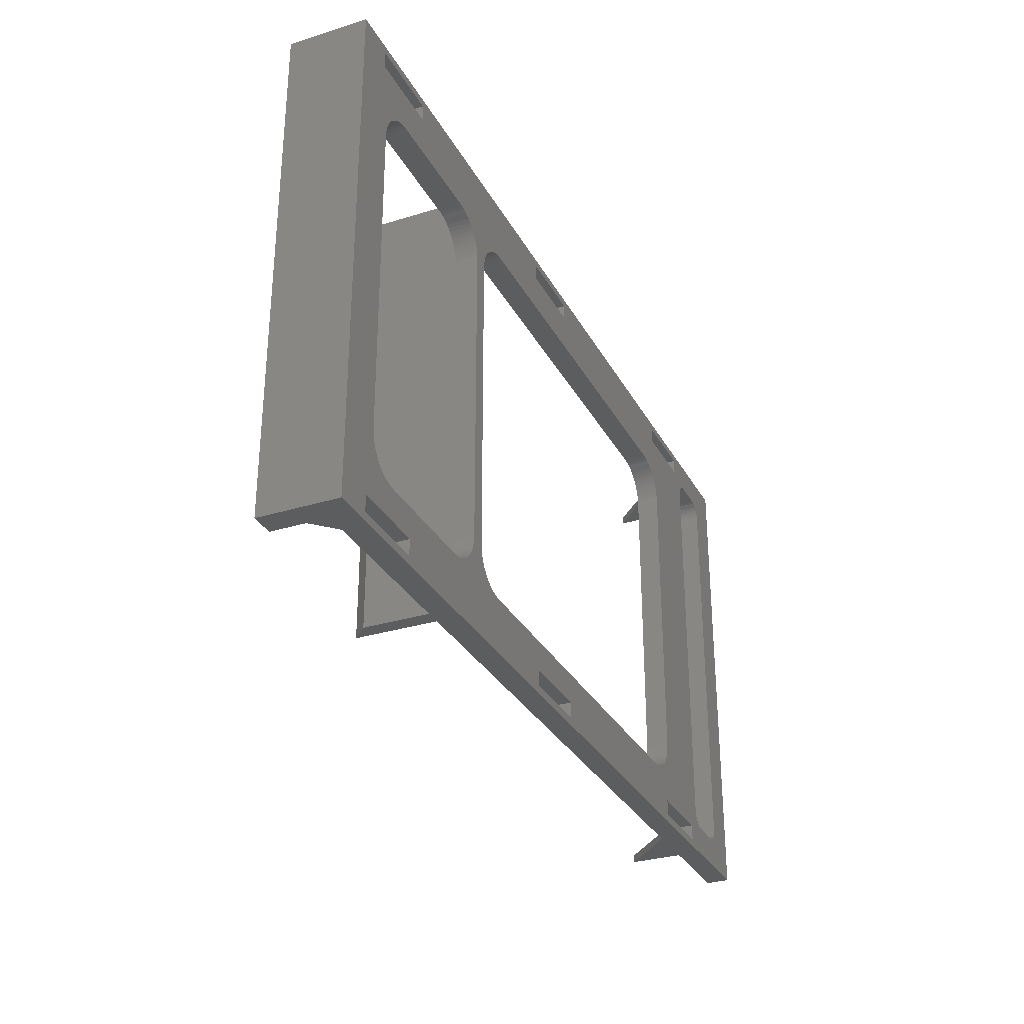
<metadata>
{"format":"stl","ext":"stl","renderer":"f3d","projection":"perspective","resolution":1024,"background":"white","views":[{"elev":-30.7,"azim":114.1,"up":"+Y"}]}
</metadata>
<code>
# stl→obj: 458 verts, 952 faces
v -53 -2 -93
v -53 0.1 -93
v -53 -2 -96
v -53 0.1 -96
v -63 -2 -93
v -63 -2 -96
v -63 0.1 -93
v -63 0.1 -96
v -8.5 -2 -93
v -8.5 0.1 -93
v -8.5 -2 -96
v -8.5 0.1 -96
v -18.5 -2 -93
v -18.5 -2 -96
v -18.5 0.1 -93
v -18.5 0.1 -96
v 36 -2 -93
v 36 0.1 -93
v 36 -2 -96
v 36 0.1 -96
v 26 -2 -93
v 26 -2 -96
v 26 0.1 -93
v 26 0.1 -96
v 38 0.1 -86
v 35.01 0.1 -86
v 28.02 0.1 -93
v 38 0.1 -93
v -63.36 0 -93
v -73 1.61e-14 -93
v -78 -3 -93
v -73 1 -93
v -72.98 2.687 -93
v -72.9 2.382 -93
v -72.78 2.092 -93
v -72.62 1.824 -93
v -72.41 1.586 -93
v -72.18 1.382 -93
v -71.91 1.218 -93
v -71.62 1.098 -93
v -71.31 1.025 -93
v -71 1 -93
v -63.36 1 -93
v -52.17 5.135 -93
v -51.78 4.843 -93
v -51.36 4.59 -93
v -50.91 4.381 -93
v -50.45 4.215 -93
v -49.98 4.096 -93
v -49.49 4.024 -93
v -49 4 -93
v 38 -3 -93
v 3.012 4 -93
v 8.012 -8.196e-07 -93
v -65 3 -93
v -54 49 -93
v -65 56 -93
v -53.98 49.49 -93
v -53.9 49.98 -93
v -65.02 2.687 -93
v -52.54 5.464 -93
v -52.87 5.828 -93
v -65.1 2.382 -93
v -65.22 2.092 -93
v -65.38 1.824 -93
v -65.59 1.586 -93
v -65.82 1.382 -93
v -66.09 1.218 -93
v -66.38 1.098 -93
v -66.69 1.025 -93
v -67 1 -93
v -73 3 -93
v -73 56 -93
v -78 62 -93
v -72.98 56.31 -93
v -73 58 -93
v -72.9 56.62 -93
v -72.78 56.91 -93
v -72.62 57.18 -93
v -72.41 57.41 -93
v -72.18 57.62 -93
v -71.91 57.78 -93
v -71.62 57.9 -93
v -71.31 57.98 -93
v -71 58 -93
v -73 59 -93
v -63 61 -93
v -53 61 -93
v -63.36 59 -93
v -63 58.9 -93
v -63.36 58 -93
v -53 58.9 -93
v -51.78 53.16 -93
v -51.36 53.41 -93
v -67 58 -93
v -66.69 57.98 -93
v -66.38 57.9 -93
v -66.09 57.78 -93
v -65.82 57.62 -93
v -65.59 57.41 -93
v -65.38 57.18 -93
v -65.22 56.91 -93
v -65.1 56.62 -93
v -65.02 56.31 -93
v -52.17 52.87 -93
v 3.012 54 -93
v -18.5 58.9 -93
v -49 54 -93
v -18.5 61 -93
v 3.502 53.98 -93
v 8.012 59 -93
v -8.5 58.9 -93
v 3.987 53.9 -93
v 4.463 53.78 -93
v 4.925 53.62 -93
v 5.368 53.41 -93
v 5.789 53.16 -93
v 6.183 52.87 -93
v 6.547 52.54 -93
v 6.877 52.17 -93
v 7.169 51.78 -93
v 7.421 51.36 -93
v 7.631 50.91 -93
v 7.796 50.45 -93
v 7.915 49.98 -93
v 7.987 49.49 -93
v 8.012 49 -93
v 10.01 59 -93
v 26 61 -93
v -8.5 61 -93
v 10.01 49 -93
v 10.04 49.49 -93
v 10.11 49.98 -93
v 10.23 50.45 -93
v 10.39 50.91 -93
v 10.6 51.36 -93
v 10.85 51.78 -93
v 11.15 52.17 -93
v 11.48 52.54 -93
v 11.84 52.87 -93
v 12.23 53.16 -93
v 12.65 53.41 -93
v 13.1 53.62 -93
v 13.56 53.78 -93
v 14.04 53.9 -93
v 14.52 53.98 -93
v 15.01 54 -93
v 26 58.9 -93
v 28 58 -93
v 30 54 -93
v 30.49 53.98 -93
v 30.98 53.9 -93
v 37.9 58 -93
v 31.45 53.78 -93
v 31.91 53.62 -93
v 32.36 53.41 -93
v 32.78 53.16 -93
v 33.17 52.87 -93
v 33.54 52.54 -93
v 33.87 52.17 -93
v 34.16 51.78 -93
v 34.41 51.36 -93
v 34.62 50.91 -93
v 34.78 50.45 -93
v 34.9 49.98 -93
v 34.98 49.49 -93
v 35 49 -93
v 38 1 -93
v 35 9 -93
v 34.98 8.51 -93
v 34.9 8.025 -93
v 34.78 7.549 -93
v 34.62 7.087 -93
v 34.41 6.643 -93
v 34.16 6.222 -93
v 33.87 5.828 -93
v 33.54 5.464 -93
v 33.17 5.135 -93
v 32.78 4.843 -93
v 32.36 4.59 -93
v 31.91 4.381 -93
v 31.45 4.215 -93
v 30.98 4.096 -93
v 28.02 1 -93
v 30.49 4.024 -93
v 30 4 -93
v 15.01 4 -93
v 10.01 -8.196e-07 -93
v 14.52 4.024 -93
v 14.04 4.096 -93
v 13.56 4.215 -93
v 13.1 4.381 -93
v 12.65 4.59 -93
v 12.23 4.843 -93
v 11.84 5.135 -93
v 11.48 5.464 -93
v 11.15 5.828 -93
v 10.85 6.222 -93
v 10.6 6.643 -93
v 10.39 7.087 -93
v 10.23 7.549 -93
v 10.11 8.025 -93
v 10.04 8.51 -93
v 10.01 9 -93
v 8.012 9 -93
v 7.987 8.51 -93
v 7.915 8.025 -93
v 7.796 7.549 -93
v 7.631 7.087 -93
v 7.421 6.643 -93
v 7.169 6.222 -93
v 6.877 5.828 -93
v 6.547 5.464 -93
v 6.183 5.135 -93
v 5.789 4.843 -93
v 5.368 4.59 -93
v 4.925 4.381 -93
v 4.463 4.215 -93
v 3.987 4.096 -93
v 3.502 4.024 -93
v -53.16 6.222 -93
v -53.41 6.643 -93
v -53.62 7.087 -93
v -53.78 7.549 -93
v -53.9 8.025 -93
v -53.98 8.51 -93
v -54 9 -93
v -53.78 50.45 -93
v -53.62 50.91 -93
v -53.41 51.36 -93
v -53.16 51.78 -93
v -52.87 52.17 -93
v -52.54 52.54 -93
v -50.91 53.62 -93
v -50.45 53.78 -93
v -49.98 53.9 -93
v -49.49 53.98 -93
v 38 62 -93
v 37.9 58.9 -93
v 36 61 -93
v 36 58.9 -93
v 28 58.9 -93
v -53 58.9 -96
v -53 61 -96
v -63 58.9 -96
v -63 61 -96
v -8.5 58.9 -96
v -8.5 61 -96
v -18.5 58.9 -96
v -18.5 61 -96
v 26 61 -96
v 26 58.9 -96
v 36 61 -96
v 36 58.9 -96
v 35 58.9 -86
v 38 58.9 -86
v 38 58.9 -92.9
v -73 3 -96
v -72.98 2.687 -96
v -72.9 2.382 -96
v -72.78 2.092 -96
v -72.62 1.824 -96
v -72.41 1.586 -96
v -72.18 1.382 -96
v -71.91 1.218 -96
v -71.62 1.098 -96
v -71.31 1.025 -96
v -71 1 -96
v -67 1 -96
v -73 1 -83.36
v -66.69 1.025 -96
v -66.38 1.098 -96
v -66.09 1.218 -96
v -65.82 1.382 -96
v -65.59 1.586 -96
v -65.38 1.824 -96
v -65.22 2.092 -96
v -65.1 2.382 -96
v -65.02 2.687 -96
v -65 3 -96
v -65 56 -96
v -65.02 56.31 -96
v -65.1 56.62 -96
v -65.22 56.91 -96
v -65.38 57.18 -96
v -65.59 57.41 -96
v -65.82 57.62 -96
v -66.09 57.78 -96
v -66.38 57.9 -96
v -66.69 57.98 -96
v -67 58 -96
v -71 58 -96
v -73 58 -83.36
v -71.31 57.98 -96
v -71.62 57.9 -96
v -71.91 57.78 -96
v -72.18 57.62 -96
v -72.41 57.41 -96
v -72.62 57.18 -96
v -72.78 56.91 -96
v -72.9 56.62 -96
v -72.98 56.31 -96
v -73 56 -96
v -49 54 -96
v -49.49 53.98 -96
v -49.98 53.9 -96
v -50.45 53.78 -96
v -50.91 53.62 -96
v -51.36 53.41 -96
v -51.78 53.16 -96
v -52.17 52.87 -96
v -52.54 52.54 -96
v -52.87 52.17 -96
v -53.16 51.78 -96
v -53.41 51.36 -96
v -53.62 50.91 -96
v -53.78 50.45 -96
v -53.9 49.98 -96
v -53.98 49.49 -96
v -54 49 -96
v -54 9 -96
v -49 4 -96
v -49.49 4.024 -96
v -49.98 4.096 -96
v -50.45 4.215 -96
v -50.91 4.381 -96
v -51.36 4.59 -96
v -51.78 4.843 -96
v -52.17 5.135 -96
v -52.54 5.464 -96
v -52.87 5.828 -96
v -53.16 6.222 -96
v -53.41 6.643 -96
v -53.62 7.087 -96
v -53.78 7.549 -96
v -53.9 8.025 -96
v -53.98 8.51 -96
v 3.012 4 -96
v 3.012 54 -96
v 8.012 49 -96
v 7.987 49.49 -96
v 7.915 49.98 -96
v 7.796 50.45 -96
v 7.631 50.91 -96
v 7.421 51.36 -96
v 7.169 51.78 -96
v 6.877 52.17 -96
v 6.547 52.54 -96
v 6.183 52.87 -96
v 5.789 53.16 -96
v 5.368 53.41 -96
v 4.925 53.62 -96
v 4.463 53.78 -96
v 3.987 53.9 -96
v 3.502 53.98 -96
v 15.01 54 -96
v 14.52 53.98 -96
v 14.04 53.9 -96
v 13.56 53.78 -96
v 13.1 53.62 -96
v 12.65 53.41 -96
v 12.23 53.16 -96
v 11.84 52.87 -96
v 11.48 52.54 -96
v 11.15 52.17 -96
v 10.85 51.78 -96
v 10.6 51.36 -96
v 10.39 50.91 -96
v 10.23 50.45 -96
v 10.11 49.98 -96
v 10.04 49.49 -96
v 10.01 49 -96
v 10.01 9 -96
v 10.01 -8.196e-07 -82
v 10.01 59 -82
v 3.502 4.024 -96
v 3.987 4.096 -96
v 4.463 4.215 -96
v 4.925 4.381 -96
v 5.368 4.59 -96
v 5.789 4.843 -96
v 6.183 5.135 -96
v 6.547 5.464 -96
v 6.877 5.828 -96
v 7.169 6.222 -96
v 7.421 6.643 -96
v 7.631 7.087 -96
v 7.796 7.549 -96
v 7.915 8.025 -96
v 7.987 8.51 -96
v 8.012 9 -96
v 8.012 -8.196e-07 -80
v 8.012 59 -80
v 10.04 8.51 -96
v 10.11 8.025 -96
v 10.23 7.549 -96
v 10.39 7.087 -96
v 10.6 6.643 -96
v 10.85 6.222 -96
v 11.15 5.828 -96
v 11.48 5.464 -96
v 11.84 5.135 -96
v 12.23 4.843 -96
v 12.65 4.59 -96
v 13.1 4.381 -96
v 13.56 4.215 -96
v 14.04 4.096 -96
v 14.52 4.024 -96
v 15.01 4 -96
v 30 4 -96
v -73 59 -83.36
v -73 1.609e-14 -83.36
v 30 54 -96
v 38 58 -92.9
v 38 1 -86
v 38 62 -86
v 38 58 -86
v 35.01 1 -86
v 38 -3 -86
v 35 58 -86
v 35 49 -96
v 34.98 49.49 -96
v 34.9 49.98 -96
v 34.78 50.45 -96
v 34.62 50.91 -96
v 34.41 51.36 -96
v 34.16 51.78 -96
v 33.87 52.17 -96
v 33.54 52.54 -96
v 33.17 52.87 -96
v 32.78 53.16 -96
v 32.36 53.41 -96
v 31.91 53.62 -96
v 31.45 53.78 -96
v 30.98 53.9 -96
v 30.49 53.98 -96
v 30.49 4.024 -96
v 30.98 4.096 -96
v 31.45 4.215 -96
v 31.91 4.381 -96
v 32.36 4.59 -96
v 32.78 4.843 -96
v 33.17 5.135 -96
v 33.54 5.464 -96
v 33.87 5.828 -96
v 34.16 6.222 -96
v 34.41 6.643 -96
v 34.62 7.087 -96
v 34.78 7.549 -96
v 34.9 8.025 -96
v 34.98 8.51 -96
v 35 9 -96
v 41 62 -86
v 41 -3 -86
v -78 -3 -96
v 41 -3 -96
v 41 62 -96
v -78 62 -96
f 1 2 3
f 3 2 4
f 5 1 6
f 6 1 3
f 7 5 8
f 8 5 6
f 2 7 4
f 4 7 8
f 9 10 11
f 11 10 12
f 13 9 14
f 14 9 11
f 15 13 16
f 16 13 14
f 10 15 12
f 12 15 16
f 17 18 19
f 19 18 20
f 21 17 22
f 22 17 19
f 23 21 24
f 24 21 22
f 25 26 18
f 18 26 27
f 18 27 20
f 20 27 24
f 24 27 23
f 18 28 25
f 7 29 5
f 5 29 30
f 5 30 31
f 31 30 32
f 31 32 33
f 33 32 34
f 34 32 35
f 35 32 36
f 36 32 37
f 37 32 38
f 38 32 39
f 39 32 40
f 40 32 41
f 41 32 42
f 29 7 43
f 43 7 2
f 43 2 44
f 44 2 45
f 45 2 46
f 46 2 47
f 47 2 48
f 48 2 49
f 49 2 50
f 50 2 51
f 51 2 1
f 51 1 13
f 13 1 31
f 13 31 52
f 1 5 31
f 13 15 51
f 51 15 53
f 53 15 10
f 53 10 54
f 54 10 9
f 54 9 21
f 21 9 52
f 21 52 17
f 17 52 28
f 17 28 18
f 9 13 52
f 55 56 57
f 57 56 58
f 57 58 59
f 60 43 55
f 55 43 61
f 55 61 62
f 60 63 43
f 43 63 64
f 43 64 65
f 65 66 43
f 43 66 67
f 43 67 68
f 68 69 43
f 43 69 70
f 43 70 71
f 33 72 31
f 31 72 73
f 31 73 74
f 74 73 75
f 74 75 76
f 76 75 77
f 76 77 78
f 78 79 76
f 76 79 80
f 76 80 81
f 81 82 76
f 76 82 83
f 76 83 84
f 84 85 76
f 76 86 74
f 74 86 87
f 74 87 88
f 86 89 87
f 87 89 90
f 90 89 91
f 90 91 92
f 92 91 93
f 92 93 94
f 95 96 91
f 91 96 97
f 91 97 98
f 98 99 91
f 91 99 100
f 91 100 101
f 101 102 91
f 91 102 103
f 91 103 104
f 104 57 91
f 91 57 105
f 91 105 93
f 106 107 108
f 108 107 109
f 108 109 88
f 88 109 74
f 110 111 106
f 106 111 112
f 106 112 107
f 110 113 111
f 111 113 114
f 111 114 115
f 115 116 111
f 111 116 117
f 111 117 118
f 118 119 111
f 111 119 120
f 111 120 121
f 121 122 111
f 111 122 123
f 111 123 124
f 124 125 111
f 111 125 126
f 111 126 127
f 128 129 111
f 111 129 130
f 111 130 112
f 131 132 128
f 128 132 133
f 128 133 134
f 134 135 128
f 128 135 136
f 128 136 137
f 137 138 128
f 128 138 139
f 128 139 140
f 140 141 128
f 128 141 142
f 128 142 143
f 143 144 128
f 128 144 145
f 128 145 146
f 146 147 128
f 128 147 148
f 128 148 129
f 148 147 149
f 149 147 150
f 149 150 151
f 151 152 149
f 149 152 153
f 153 152 154
f 153 154 155
f 155 156 153
f 153 156 157
f 153 157 158
f 158 159 153
f 153 159 160
f 153 160 161
f 161 162 153
f 153 162 163
f 153 163 164
f 164 165 153
f 153 165 166
f 153 166 167
f 153 167 168
f 168 167 169
f 168 169 170
f 170 171 168
f 168 171 172
f 168 172 173
f 173 174 168
f 168 174 175
f 168 175 176
f 176 177 168
f 168 177 178
f 168 178 179
f 179 180 168
f 168 180 181
f 168 181 182
f 182 183 168
f 168 183 184
f 184 183 185
f 184 185 186
f 186 187 184
f 184 187 23
f 184 23 27
f 23 187 188
f 188 187 189
f 188 189 190
f 190 191 188
f 188 191 192
f 188 192 193
f 193 194 188
f 188 194 195
f 188 195 196
f 196 197 188
f 188 197 198
f 188 198 199
f 199 200 188
f 188 200 201
f 188 201 202
f 202 203 188
f 188 203 204
f 23 188 21
f 21 188 54
f 205 206 54
f 54 206 207
f 54 207 208
f 208 209 54
f 54 209 210
f 54 210 211
f 211 212 54
f 54 212 213
f 54 213 214
f 214 215 54
f 54 215 216
f 54 216 217
f 217 218 54
f 54 218 219
f 54 219 220
f 220 53 54
f 44 61 43
f 62 221 55
f 55 221 222
f 55 222 223
f 223 224 55
f 55 224 225
f 55 225 226
f 226 227 55
f 55 227 56
f 59 228 57
f 57 228 229
f 57 229 230
f 230 231 57
f 57 231 232
f 57 232 233
f 233 105 57
f 94 234 92
f 92 234 235
f 92 235 236
f 236 237 92
f 92 237 108
f 92 108 88
f 168 238 153
f 153 238 239
f 239 238 240
f 239 240 241
f 74 109 238
f 238 109 130
f 238 130 129
f 149 242 148
f 129 240 238
f 92 88 243
f 243 88 244
f 90 92 245
f 245 92 243
f 87 90 246
f 246 90 245
f 88 87 244
f 244 87 246
f 112 130 247
f 247 130 248
f 107 112 249
f 249 112 247
f 109 107 250
f 250 107 249
f 130 109 248
f 248 109 250
f 129 148 251
f 251 148 252
f 240 129 253
f 253 129 251
f 241 240 254
f 254 240 253
f 255 241 242
f 242 241 254
f 242 254 252
f 255 256 241
f 241 256 257
f 241 257 239
f 252 148 242
f 258 72 259
f 259 72 33
f 259 33 260
f 260 33 34
f 260 34 261
f 261 34 35
f 261 35 262
f 262 35 36
f 262 36 263
f 263 36 37
f 263 37 264
f 264 37 38
f 264 38 265
f 265 38 39
f 265 39 266
f 266 39 40
f 266 40 267
f 267 40 41
f 267 41 268
f 268 41 42
f 269 268 71
f 71 268 42
f 71 42 270
f 270 42 32
f 270 43 71
f 269 71 271
f 271 71 70
f 271 70 272
f 272 70 69
f 272 69 273
f 273 69 68
f 273 68 274
f 274 68 67
f 274 67 275
f 275 67 66
f 275 66 276
f 276 66 65
f 276 65 277
f 277 65 64
f 277 64 278
f 278 64 63
f 278 63 279
f 279 63 60
f 279 60 280
f 280 60 55
f 55 57 280
f 280 57 281
f 281 57 282
f 282 57 104
f 282 104 283
f 283 104 103
f 283 103 284
f 284 103 102
f 284 102 285
f 285 102 101
f 285 101 286
f 286 101 100
f 286 100 287
f 287 100 99
f 287 99 288
f 288 99 98
f 288 98 289
f 289 98 97
f 289 97 290
f 290 97 96
f 290 96 291
f 291 96 95
f 292 291 85
f 85 291 95
f 85 95 293
f 293 95 91
f 293 76 85
f 292 85 294
f 294 85 84
f 294 84 295
f 295 84 83
f 295 83 296
f 296 83 82
f 296 82 297
f 297 82 81
f 297 81 298
f 298 81 80
f 298 80 299
f 299 80 79
f 299 79 300
f 300 79 78
f 300 78 301
f 301 78 77
f 301 77 302
f 302 77 75
f 302 75 303
f 303 75 73
f 258 303 72
f 72 303 73
f 304 108 305
f 305 108 237
f 305 237 236
f 305 236 306
f 306 236 235
f 306 235 307
f 307 235 234
f 307 234 308
f 308 234 94
f 308 94 309
f 309 94 93
f 309 93 310
f 310 93 105
f 310 105 311
f 311 105 233
f 311 233 312
f 312 233 232
f 312 232 313
f 313 232 231
f 313 231 314
f 314 231 230
f 314 230 315
f 315 230 229
f 315 229 316
f 316 229 228
f 316 228 317
f 317 228 59
f 317 59 318
f 318 59 58
f 318 58 319
f 319 58 320
f 320 58 56
f 56 227 320
f 320 227 321
f 51 322 50
f 50 322 323
f 50 323 324
f 50 324 49
f 49 324 325
f 49 325 48
f 48 325 326
f 48 326 47
f 47 326 327
f 47 327 46
f 46 327 328
f 46 328 45
f 45 328 329
f 45 329 44
f 44 329 330
f 44 330 61
f 61 330 331
f 61 331 62
f 62 331 332
f 62 332 221
f 221 332 333
f 221 333 222
f 222 333 334
f 222 334 223
f 223 334 335
f 223 335 224
f 224 335 336
f 224 336 225
f 225 336 337
f 225 337 226
f 226 337 227
f 227 337 321
f 51 53 322
f 322 53 338
f 304 339 108
f 108 339 106
f 340 127 341
f 341 127 126
f 341 126 125
f 341 125 342
f 342 125 124
f 342 124 343
f 343 124 123
f 343 123 344
f 344 123 122
f 344 122 345
f 345 122 121
f 345 121 346
f 346 121 120
f 346 120 347
f 347 120 119
f 347 119 348
f 348 119 118
f 348 118 349
f 349 118 117
f 349 117 350
f 350 117 116
f 350 116 351
f 351 116 115
f 351 115 352
f 352 115 114
f 352 114 353
f 353 114 113
f 353 113 354
f 354 113 110
f 354 110 355
f 355 110 339
f 339 110 106
f 356 147 357
f 357 147 146
f 357 146 145
f 357 145 358
f 358 145 144
f 358 144 359
f 359 144 143
f 359 143 360
f 360 143 142
f 360 142 361
f 361 142 141
f 361 141 362
f 362 141 140
f 362 140 363
f 363 140 139
f 363 139 364
f 364 139 138
f 364 138 365
f 365 138 137
f 365 137 366
f 366 137 136
f 366 136 367
f 367 136 135
f 367 135 368
f 368 135 134
f 368 134 369
f 369 134 133
f 369 133 370
f 370 133 132
f 370 132 371
f 371 132 372
f 372 132 131
f 372 131 373
f 373 131 204
f 204 131 374
f 204 374 188
f 128 375 131
f 131 375 374
f 338 53 376
f 376 53 220
f 376 220 219
f 376 219 377
f 377 219 218
f 377 218 378
f 378 218 217
f 378 217 379
f 379 217 216
f 379 216 380
f 380 216 215
f 380 215 381
f 381 215 214
f 381 214 382
f 382 214 213
f 382 213 383
f 383 213 212
f 383 212 384
f 384 212 211
f 384 211 385
f 385 211 210
f 385 210 386
f 386 210 209
f 386 209 387
f 387 209 208
f 387 208 388
f 388 208 207
f 388 207 389
f 389 207 206
f 389 206 390
f 390 206 391
f 391 206 205
f 340 205 127
f 127 205 392
f 127 392 393
f 340 391 205
f 205 54 392
f 393 111 127
f 373 204 394
f 394 204 203
f 394 203 202
f 394 202 395
f 395 202 201
f 395 201 396
f 396 201 200
f 396 200 397
f 397 200 199
f 397 199 398
f 398 199 198
f 398 198 399
f 399 198 197
f 399 197 400
f 400 197 196
f 400 196 401
f 401 196 195
f 401 195 402
f 402 195 194
f 402 194 403
f 403 194 193
f 403 193 404
f 404 193 192
f 404 192 405
f 405 192 191
f 405 191 406
f 406 191 190
f 406 190 407
f 407 190 189
f 407 189 408
f 408 189 409
f 409 189 187
f 187 186 409
f 409 186 410
f 375 393 374
f 374 393 392
f 393 375 111
f 111 375 128
f 411 86 293
f 293 86 76
f 270 32 412
f 412 32 30
f 86 411 89
f 293 91 411
f 411 91 89
f 412 29 270
f 270 29 43
f 412 30 29
f 392 54 374
f 374 54 188
f 356 413 147
f 147 413 150
f 257 238 414
f 414 238 168
f 414 168 415
f 256 416 257
f 257 416 238
f 415 417 414
f 27 26 184
f 184 26 418
f 25 28 419
f 419 28 52
f 149 420 242
f 242 420 255
f 421 167 422
f 422 167 166
f 422 166 165
f 422 165 423
f 423 165 164
f 423 164 424
f 424 164 163
f 424 163 425
f 425 163 162
f 425 162 426
f 426 162 161
f 426 161 427
f 427 161 160
f 427 160 428
f 428 160 159
f 428 159 429
f 429 159 158
f 429 158 430
f 430 158 157
f 430 157 431
f 431 157 156
f 431 156 432
f 432 156 155
f 432 155 433
f 433 155 154
f 433 154 434
f 434 154 152
f 434 152 435
f 435 152 151
f 435 151 436
f 436 151 413
f 413 151 150
f 410 186 437
f 437 186 185
f 437 185 183
f 437 183 438
f 438 183 182
f 438 182 439
f 439 182 181
f 439 181 440
f 440 181 180
f 440 180 441
f 441 180 179
f 441 179 442
f 442 179 178
f 442 178 443
f 443 178 177
f 443 177 444
f 444 177 176
f 444 176 445
f 445 176 175
f 445 175 446
f 446 175 174
f 446 174 447
f 447 174 173
f 447 173 448
f 448 173 172
f 448 172 449
f 449 172 171
f 449 171 450
f 450 171 170
f 450 170 451
f 451 170 452
f 452 170 169
f 421 452 167
f 167 452 169
f 416 256 453
f 453 256 417
f 453 417 415
f 256 255 417
f 417 255 420
f 418 25 415
f 415 25 454
f 415 454 453
f 418 26 25
f 25 419 454
f 415 168 418
f 418 168 184
f 31 455 52
f 52 455 456
f 52 456 454
f 454 419 52
f 417 420 414
f 414 420 149
f 414 149 153
f 239 257 153
f 153 257 414
f 454 456 453
f 453 456 457
f 6 271 8
f 8 271 272
f 8 272 273
f 3 455 6
f 6 455 268
f 6 268 269
f 4 322 3
f 3 322 14
f 3 14 455
f 455 14 456
f 456 14 11
f 456 11 22
f 22 11 377
f 22 377 407
f 407 377 406
f 406 377 378
f 406 378 405
f 405 378 379
f 405 379 404
f 404 379 380
f 404 380 403
f 403 380 381
f 403 381 402
f 402 381 382
f 402 382 401
f 401 382 383
f 401 383 400
f 400 383 384
f 400 384 399
f 399 384 385
f 399 385 398
f 398 385 386
f 398 386 397
f 397 386 387
f 397 387 396
f 396 387 388
f 396 388 395
f 395 388 389
f 395 389 394
f 394 389 390
f 394 390 373
f 373 390 391
f 373 391 372
f 372 391 340
f 372 340 371
f 371 340 341
f 371 341 370
f 370 341 342
f 370 342 369
f 369 342 343
f 369 343 368
f 368 343 344
f 368 344 367
f 367 344 345
f 367 345 366
f 366 345 346
f 366 346 365
f 365 346 347
f 365 347 364
f 364 347 348
f 364 348 363
f 363 348 349
f 363 349 362
f 362 349 350
f 362 350 361
f 361 350 351
f 361 351 360
f 360 351 352
f 360 352 359
f 359 352 353
f 359 353 358
f 358 353 354
f 358 354 251
f 251 354 248
f 251 248 457
f 457 248 250
f 457 250 458
f 458 250 244
f 458 244 246
f 8 329 4
f 4 329 328
f 4 328 327
f 14 322 16
f 16 322 338
f 16 338 12
f 12 338 11
f 11 338 376
f 11 376 377
f 22 409 24
f 24 409 410
f 24 410 437
f 22 19 456
f 456 19 20
f 456 20 447
f 447 20 446
f 446 20 445
f 445 20 444
f 444 20 443
f 443 20 442
f 442 20 441
f 441 20 440
f 440 20 439
f 439 20 438
f 438 20 437
f 437 20 24
f 245 290 246
f 246 290 291
f 246 291 292
f 243 281 245
f 245 281 282
f 245 282 283
f 244 250 243
f 243 250 304
f 243 304 305
f 250 249 304
f 304 249 339
f 339 249 247
f 339 247 248
f 252 356 251
f 251 356 357
f 251 357 358
f 254 436 252
f 252 436 413
f 252 413 356
f 253 457 254
f 254 457 426
f 254 426 427
f 253 251 457
f 269 271 6
f 273 274 8
f 8 274 275
f 8 275 276
f 276 277 8
f 8 277 278
f 8 278 279
f 279 280 8
f 8 280 329
f 281 320 280
f 280 320 321
f 280 321 337
f 283 284 245
f 245 284 285
f 245 285 286
f 286 287 245
f 245 287 288
f 245 288 289
f 289 290 245
f 246 292 458
f 458 292 294
f 458 294 295
f 295 296 458
f 458 296 297
f 458 297 298
f 298 299 458
f 458 299 300
f 458 300 301
f 301 302 458
f 458 302 303
f 458 303 455
f 455 303 258
f 455 258 259
f 259 260 455
f 455 260 261
f 455 261 262
f 262 263 455
f 455 263 264
f 455 264 265
f 265 266 455
f 455 266 267
f 455 267 268
f 354 355 248
f 248 355 339
f 305 306 243
f 243 306 307
f 243 307 308
f 308 309 243
f 243 309 310
f 243 310 281
f 281 310 311
f 281 311 312
f 312 313 281
f 281 313 314
f 281 314 315
f 315 316 281
f 281 316 317
f 281 317 318
f 318 319 281
f 281 319 320
f 337 336 280
f 280 336 335
f 280 335 334
f 334 333 280
f 280 333 332
f 280 332 331
f 331 330 280
f 280 330 329
f 327 326 4
f 4 326 325
f 4 325 324
f 324 323 4
f 4 323 322
f 447 448 456
f 456 448 449
f 456 449 450
f 450 451 456
f 456 451 452
f 456 452 421
f 456 421 457
f 457 421 422
f 457 422 423
f 423 424 457
f 457 424 425
f 457 425 426
f 427 428 254
f 254 428 429
f 254 429 430
f 430 431 254
f 254 431 432
f 254 432 433
f 433 434 254
f 254 434 435
f 254 435 436
f 407 408 22
f 22 408 409
f 74 458 31
f 31 458 455
f 416 453 238
f 238 453 457
f 238 457 458
f 458 74 238

</code>
